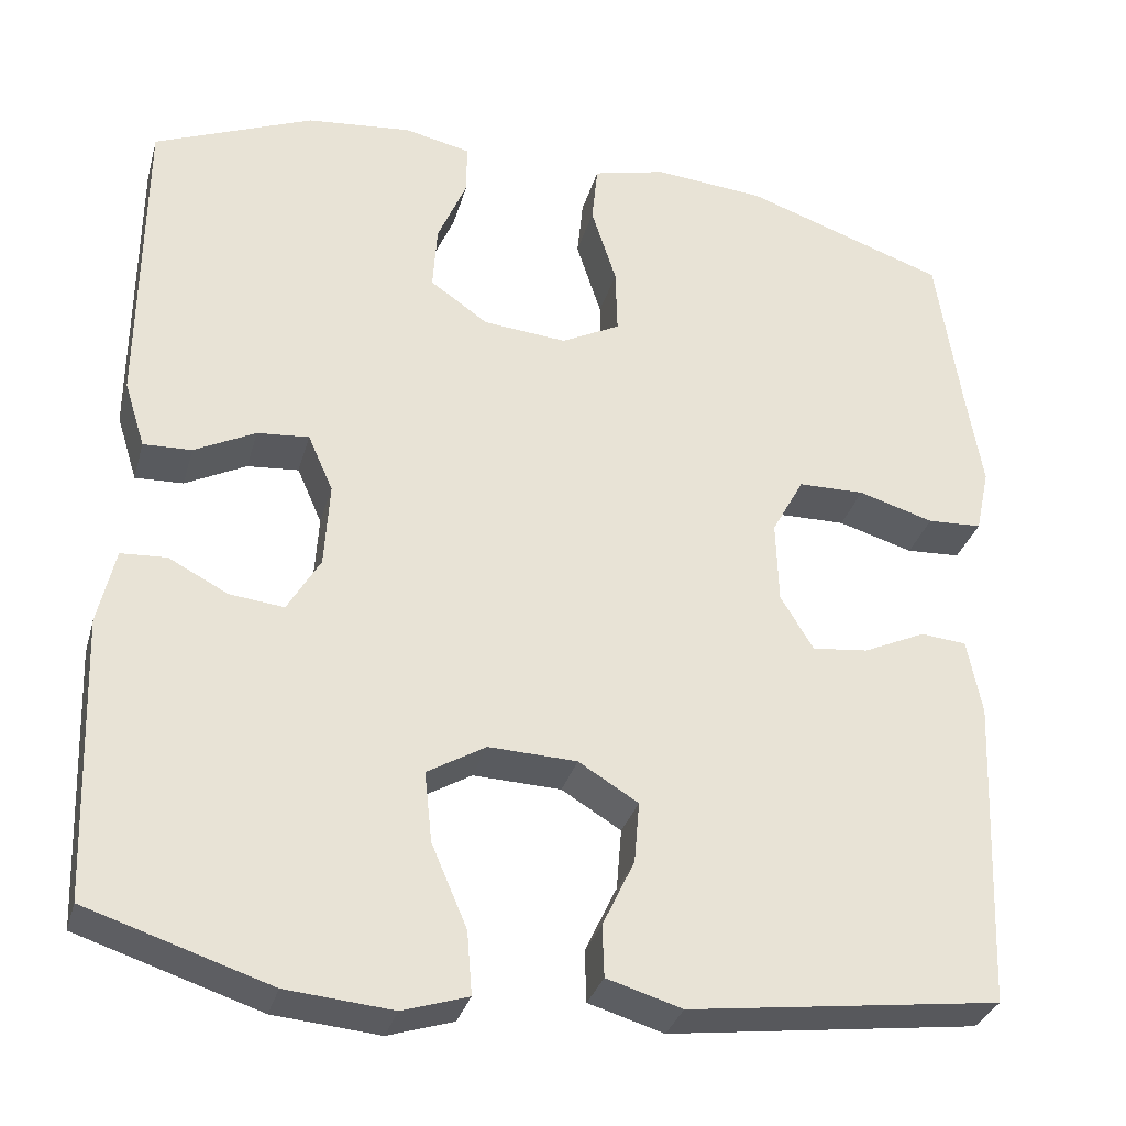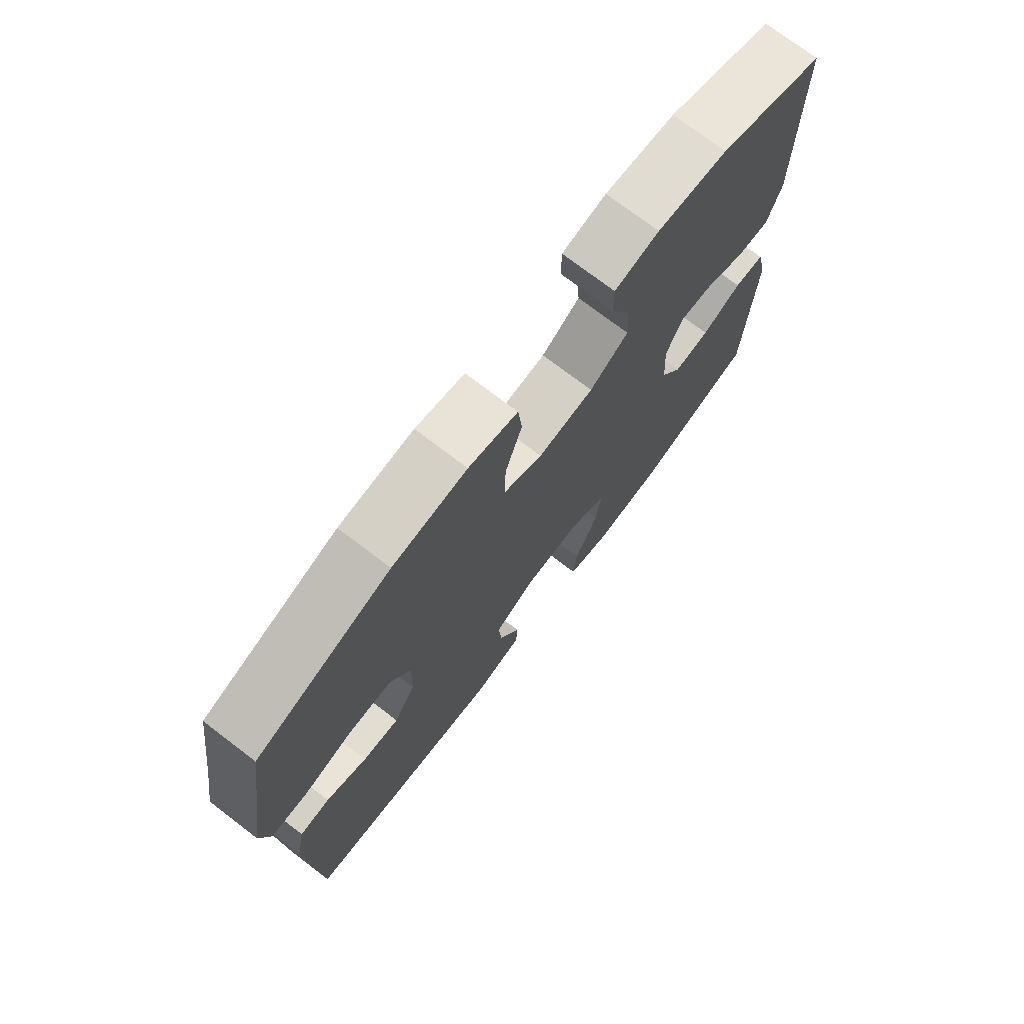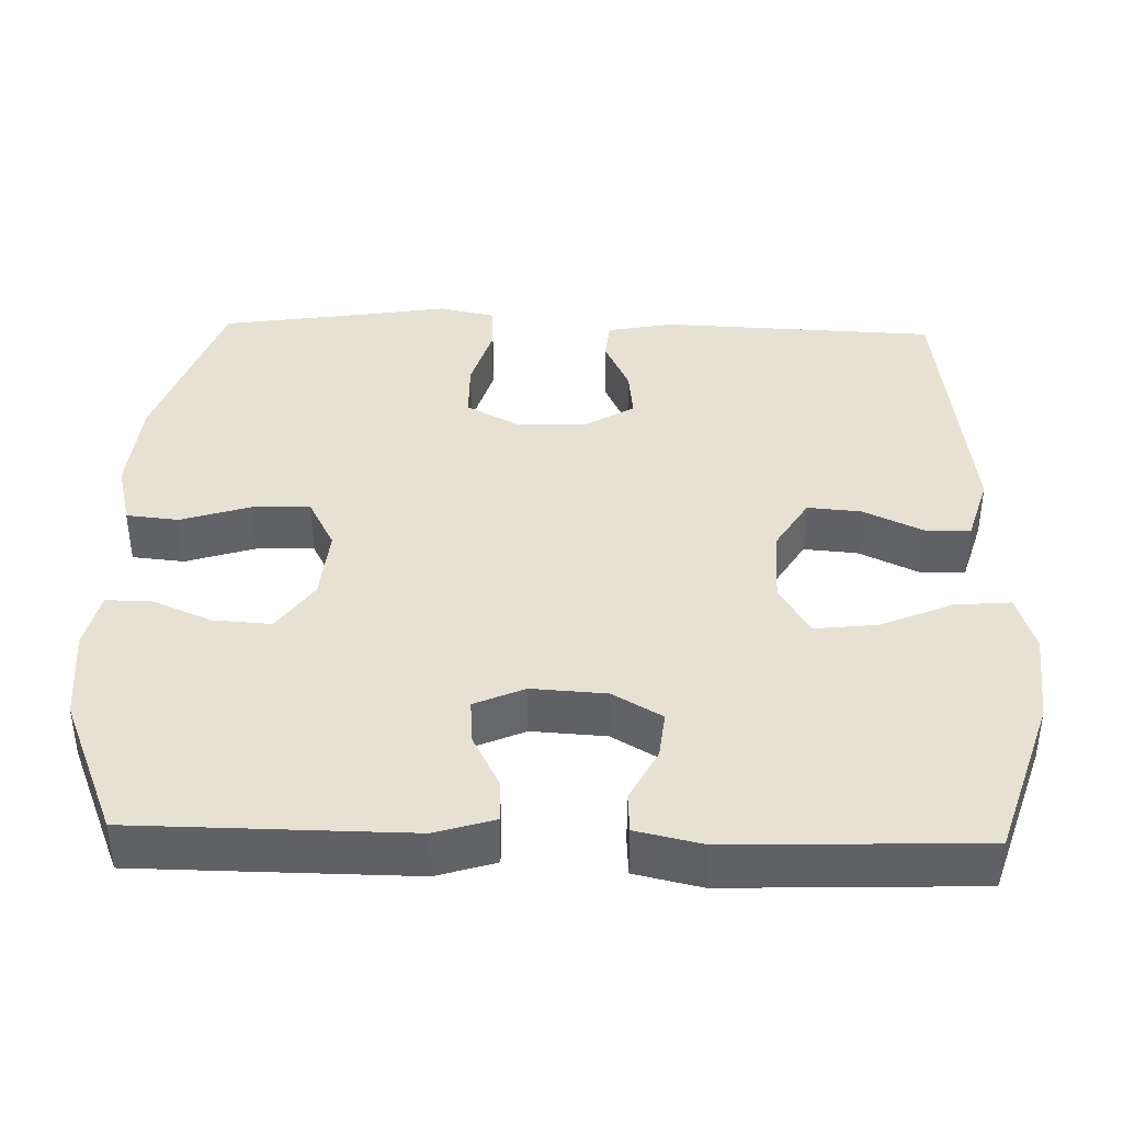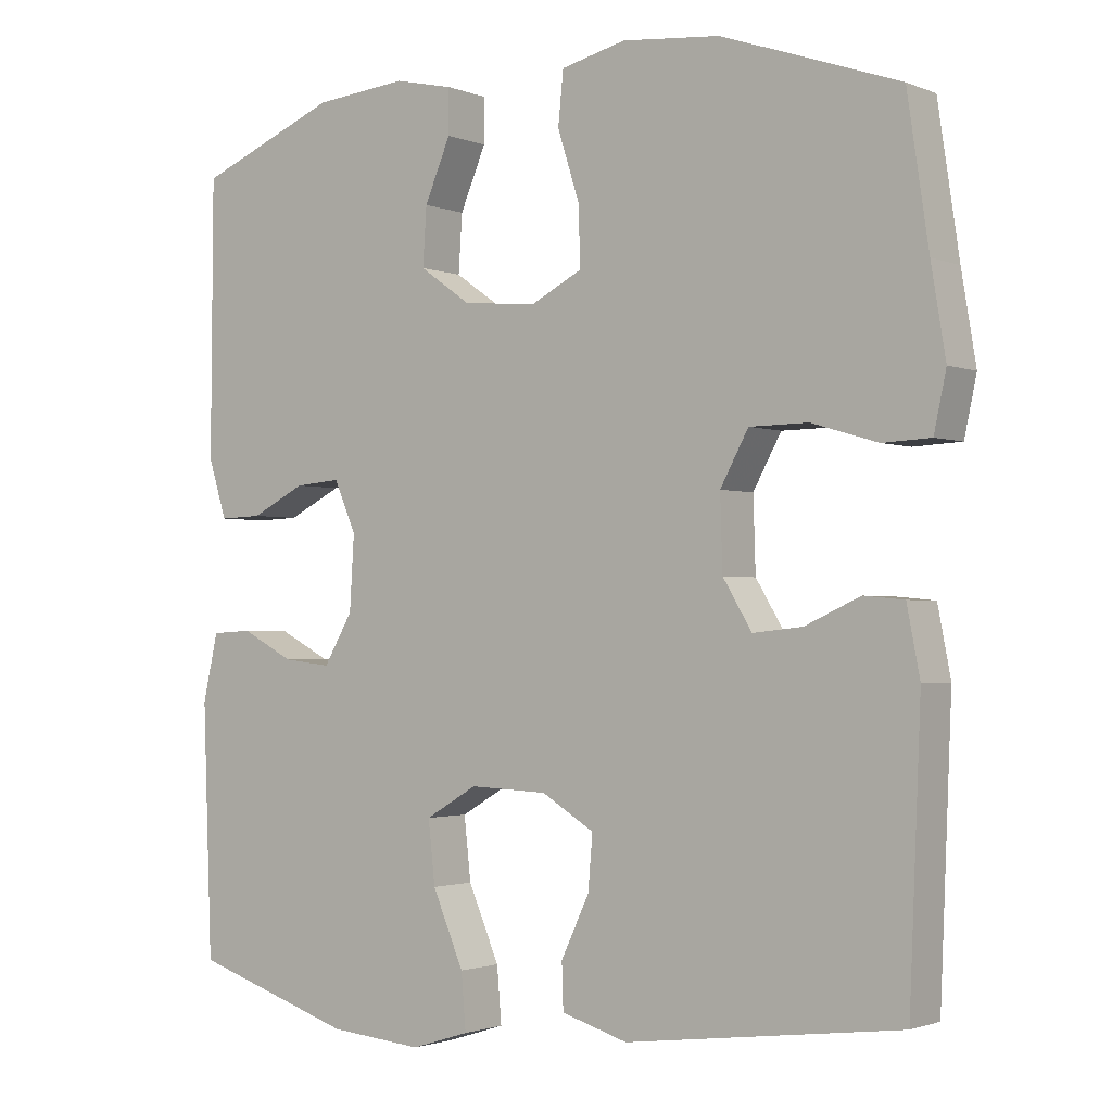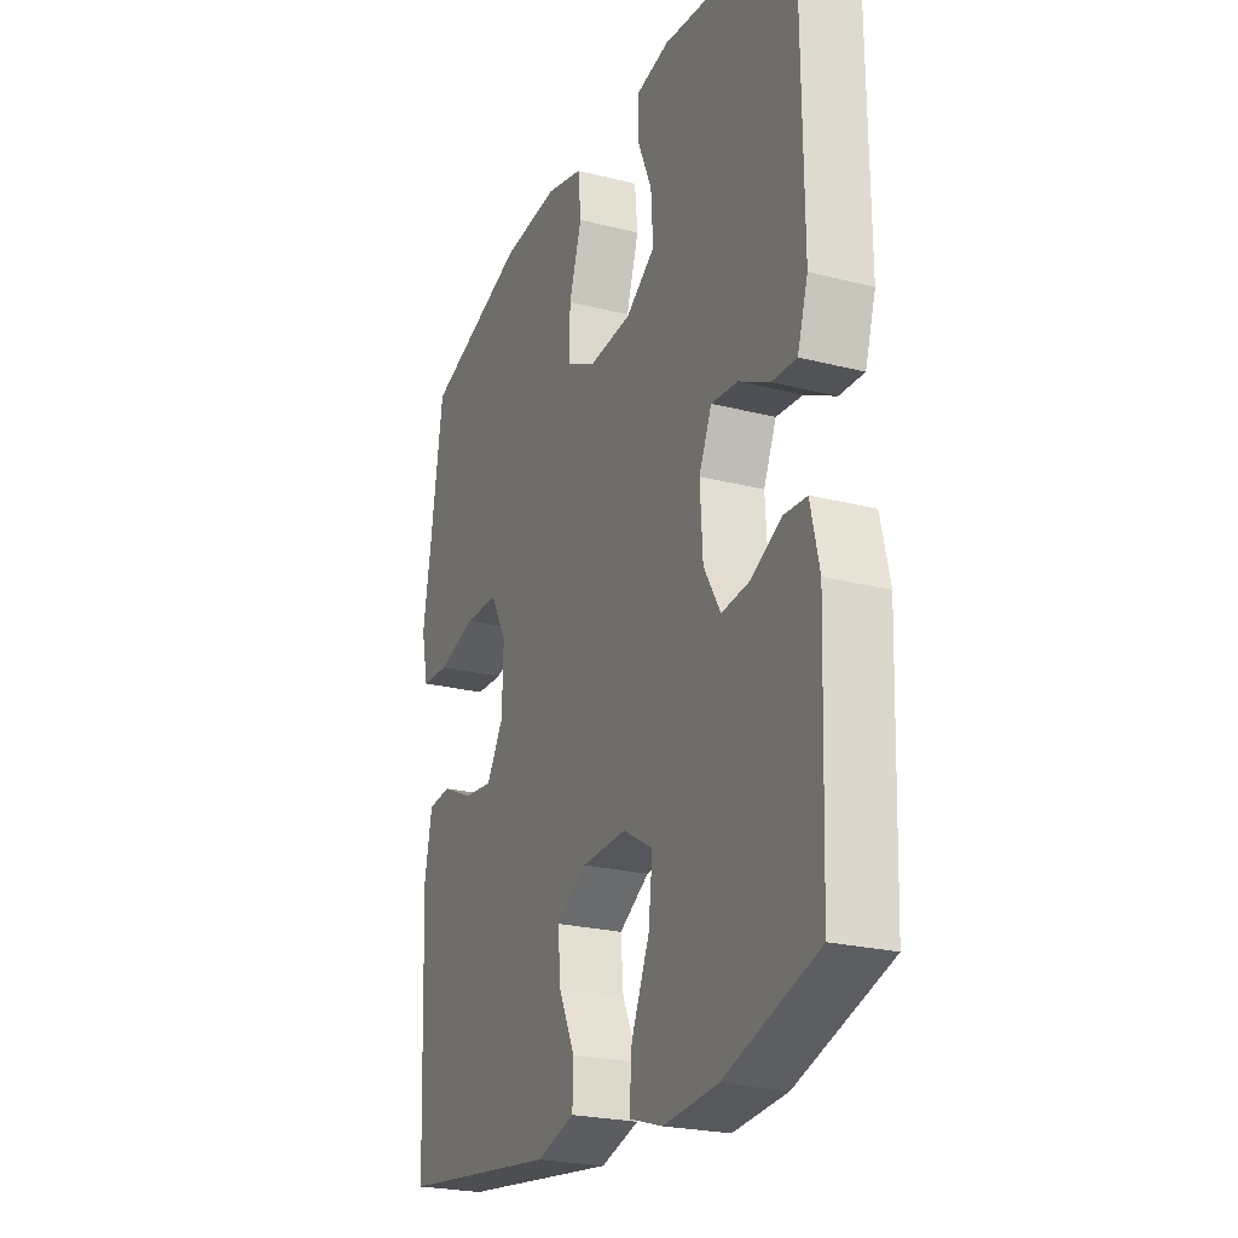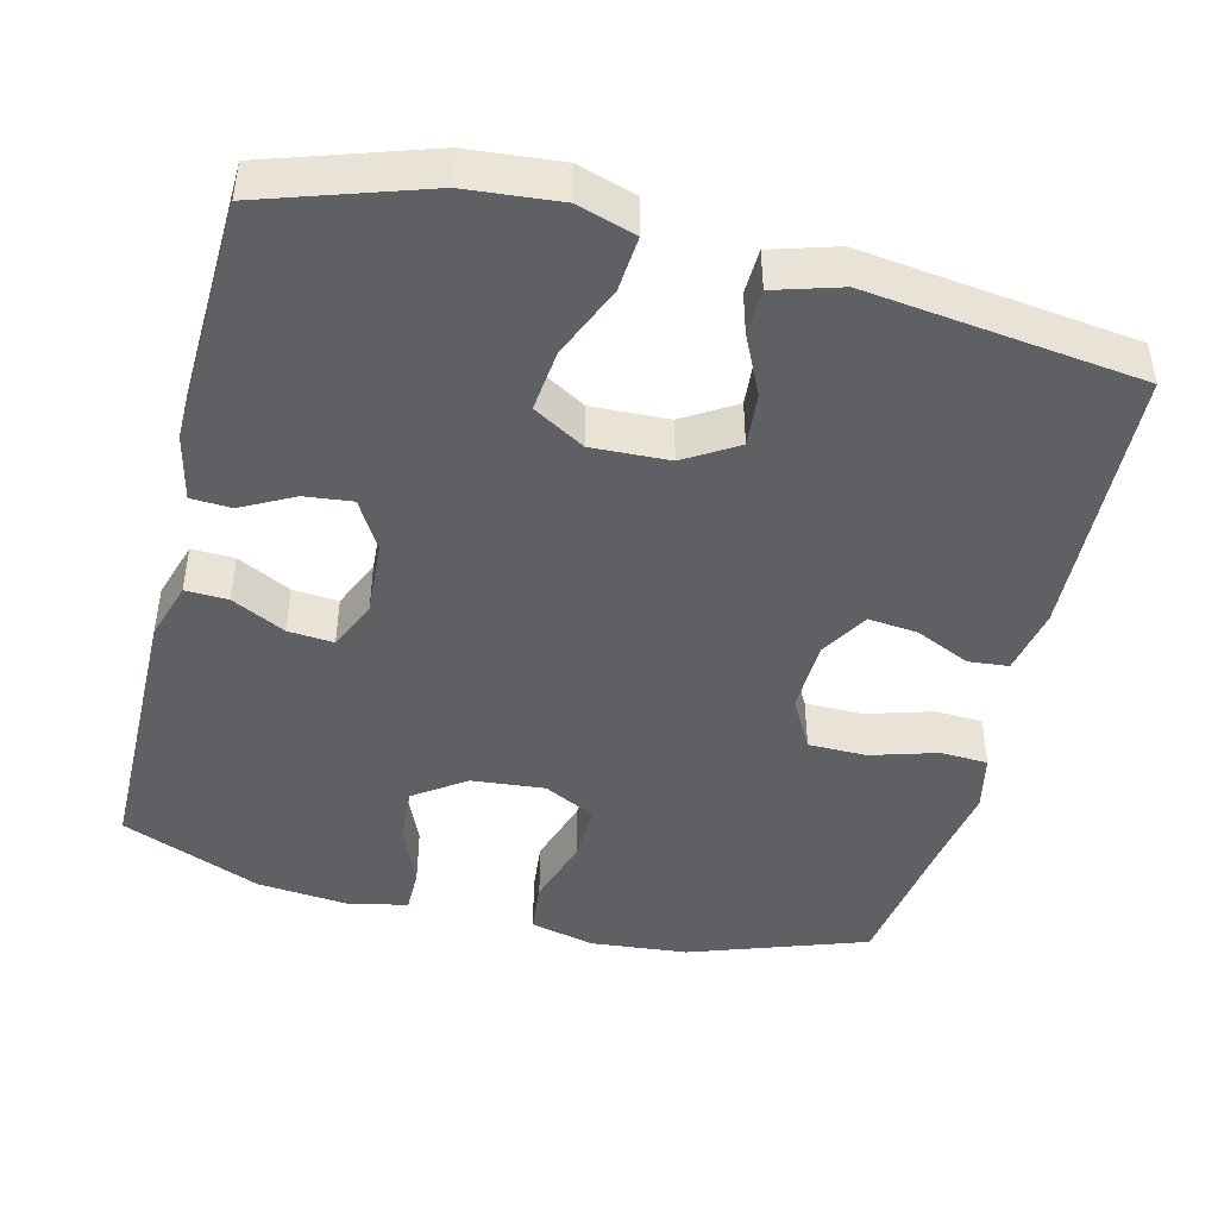
<metadata>
{"format":"obj","ext":"obj","renderer":"f3d","projection":"perspective","resolution":1024,"background":"white","views":[{"elev":-31.9,"azim":165.0,"up":"+Z"},{"elev":74.4,"azim":-52.7,"up":"+Z"},{"elev":39.6,"azim":91.6,"up":"+Y"},{"elev":-1.7,"azim":-144.2,"up":"+Z"},{"elev":-23.6,"azim":66.8,"up":"+Z"},{"elev":-45.2,"azim":166.1,"up":"+Y"}]}
</metadata>
<code>
v -0.5 0.07 0.5
v -0.267 0.07 0.581
v -0.138 0.07 0.593
v -0.053 0.07 0.572
v -0.046 0.07 0.503
v -0.075 0.07 0.412
v -0.077 0.07 0.335
v -0.009 0.07 0.3
v 0.088 0.07 0.309
v 0.155 0.07 0.356
v 0.15 0.07 0.432
v 0.116 0.07 0.512
v 0.116 0.07 0.571
v 0.193 0.07 0.588
v 0.315 0.07 0.576
v 0.5 0.07 0.5
v 0.502 0.07 0.261
v 0.503 0.07 0.139
v 0.479 0.07 0.062
v 0.423 0.07 0.064
v 0.352 0.07 0.1
v 0.292 0.07 0.105
v 0.263 0.07 0.039
v 0.269 0.07 -0.059
v 0.307 0.07 -0.124
v 0.37 0.07 -0.117
v 0.439 0.07 -0.081
v 0.492 0.07 -0.084
v 0.512 0.07 -0.172
v 0.5 0.07 -0.5
v 0.288 0.07 -0.569
v 0.165 0.07 -0.58
v 0.089 0.07 -0.556
v 0.095 0.07 -0.483
v 0.136 0.07 -0.387
v 0.145 0.07 -0.305
v 0.077 0.07 -0.265
v -0.025 0.07 -0.269
v -0.094 0.07 -0.311
v -0.088 0.07 -0.382
v -0.051 0.07 -0.46
v -0.053 0.07 -0.52
v -0.14 0.07 -0.546
v -0.5 0.07 -0.5
v -0.515 0.07 -0.137
v -0.498 0.07 -0.049
v -0.445 0.07 -0.044
v -0.373 0.07 -0.077
v -0.308 0.07 -0.084
v -0.27 0.07 -0.021
v -0.267 0.07 0.075
v -0.304 0.07 0.143
v -0.381 0.07 0.144
v -0.468 0.07 0.118
v -0.531 0.07 0.121
v -0.547 0.07 0.196
v -0.528 0.07 0.311
v -0.5 0 0.5
v -0.267 0 0.581
v -0.138 0 0.593
v -0.053 0 0.572
v -0.046 0 0.503
v -0.075 0 0.412
v -0.077 0 0.335
v -0.009 0 0.3
v 0.088 0 0.309
v 0.155 0 0.356
v 0.15 0 0.432
v 0.116 0 0.512
v 0.116 0 0.571
v 0.193 0 0.588
v 0.315 0 0.576
v 0.5 0 0.5
v 0.502 0 0.261
v 0.503 0 0.139
v 0.479 0 0.062
v 0.423 0 0.064
v 0.352 0 0.1
v 0.292 0 0.105
v 0.263 0 0.039
v 0.269 0 -0.059
v 0.307 0 -0.124
v 0.37 0 -0.117
v 0.439 0 -0.081
v 0.492 0 -0.084
v 0.512 0 -0.172
v 0.5 0 -0.5
v 0.288 0 -0.569
v 0.165 0 -0.58
v 0.089 0 -0.556
v 0.095 0 -0.483
v 0.136 0 -0.387
v 0.145 0 -0.305
v 0.077 0 -0.265
v -0.025 0 -0.269
v -0.094 0 -0.311
v -0.088 0 -0.382
v -0.051 0 -0.46
v -0.053 0 -0.52
v -0.14 0 -0.546
v -0.5 0 -0.5
v -0.515 0 -0.137
v -0.498 0 -0.049
v -0.445 0 -0.044
v -0.373 0 -0.077
v -0.308 0 -0.084
v -0.27 0 -0.021
v -0.267 0 0.075
v -0.304 0 0.143
v -0.381 0 0.144
v -0.468 0 0.118
v -0.531 0 0.121
v -0.547 0 0.196
v -0.528 0 0.311
f 54 55 56 57
f 53 54 57 1
f 52 53 1 2
f 51 52 2 3
f 50 51 3 4
f 45 46 47 48
f 45 48 49
f 44 45 49
f 43 44 49 50
f 40 41 42 43
f 39 40 43 50
f 32 33 34 35
f 32 35 36
f 31 32 36
f 30 31 36
f 29 30 36 37
f 26 27 28 29
f 25 26 29 37
f 18 19 20 21
f 18 21 22
f 17 18 22
f 16 17 22
f 15 16 22
f 14 15 22 23
f 11 12 13 14
f 10 11 14 23
f 50 4 5 6
f 50 6 7
f 38 39 50 7
f 24 25 37 38
f 24 38 7 8
f 9 10 23 24
f 8 9 24
f 114 113 112 111
f 58 114 111 110
f 59 58 110 109
f 60 59 109 108
f 61 60 108 107
f 105 104 103 102
f 106 105 102
f 106 102 101
f 107 106 101 100
f 100 99 98 97
f 107 100 97 96
f 92 91 90 89
f 93 92 89
f 93 89 88
f 93 88 87
f 94 93 87 86
f 86 85 84 83
f 94 86 83 82
f 78 77 76 75
f 79 78 75
f 79 75 74
f 79 74 73
f 79 73 72
f 80 79 72 71
f 71 70 69 68
f 80 71 68 67
f 63 62 61 107
f 64 63 107
f 64 107 96 95
f 95 94 82 81
f 65 64 95 81
f 81 80 67 66
f 81 66 65
f 1 58 59 2
f 2 59 60 3
f 3 60 61 4
f 4 61 62 5
f 5 62 63 6
f 6 63 64 7
f 7 64 65 8
f 8 65 66 9
f 9 66 67 10
f 10 67 68 11
f 11 68 69 12
f 12 69 70 13
f 13 70 71 14
f 14 71 72 15
f 15 72 73 16
f 16 73 74 17
f 17 74 75 18
f 18 75 76 19
f 19 76 77 20
f 20 77 78 21
f 21 78 79 22
f 22 79 80 23
f 23 80 81 24
f 24 81 82 25
f 25 82 83 26
f 26 83 84 27
f 27 84 85 28
f 28 85 86 29
f 29 86 87 30
f 30 87 88 31
f 31 88 89 32
f 32 89 90 33
f 33 90 91 34
f 34 91 92 35
f 35 92 93 36
f 36 93 94 37
f 37 94 95 38
f 38 95 96 39
f 39 96 97 40
f 40 97 98 41
f 41 98 99 42
f 42 99 100 43
f 43 100 101 44
f 44 101 102 45
f 45 102 103 46
f 46 103 104 47
f 47 104 105 48
f 48 105 106 49
f 49 106 107 50
f 50 107 108 51
f 51 108 109 52
f 52 109 110 53
f 53 110 111 54
f 54 111 112 55
f 55 112 113 56
f 56 113 114 57
f 57 114 58 1

</code>
